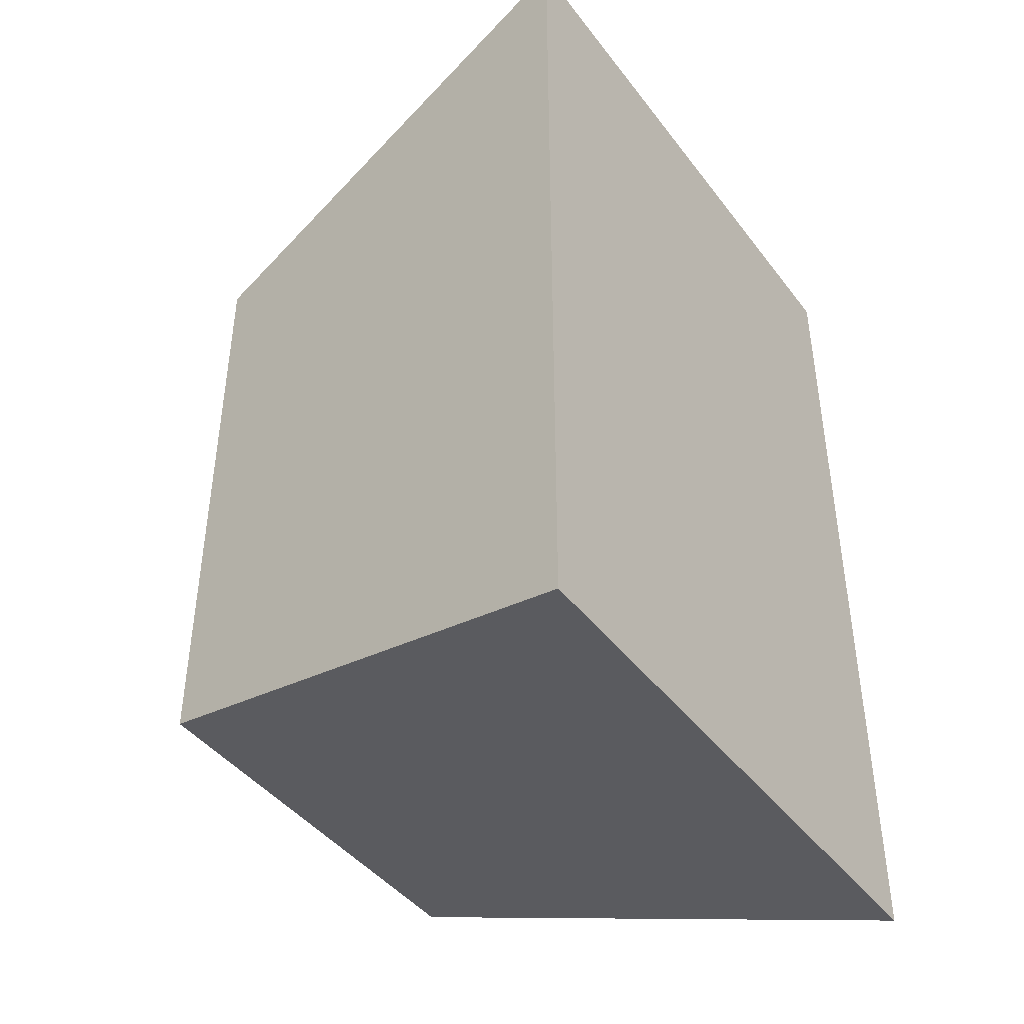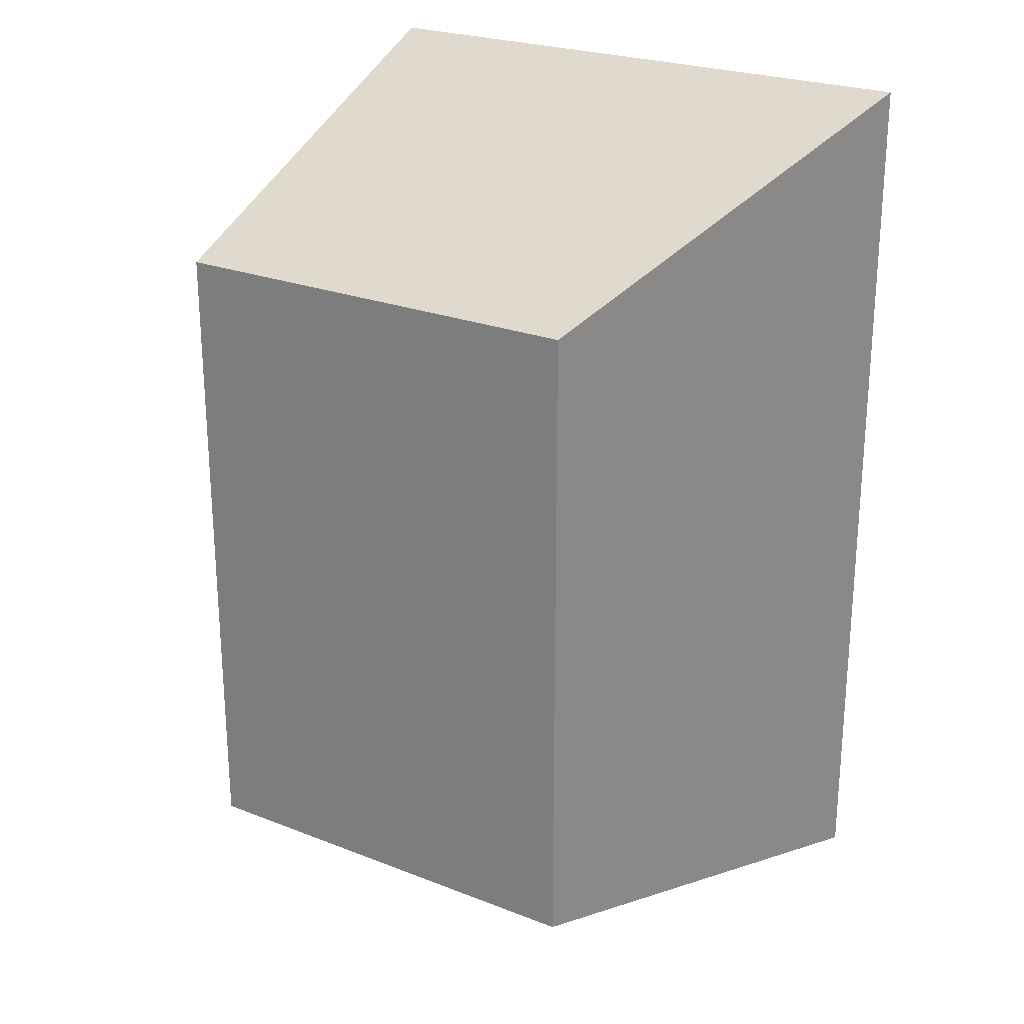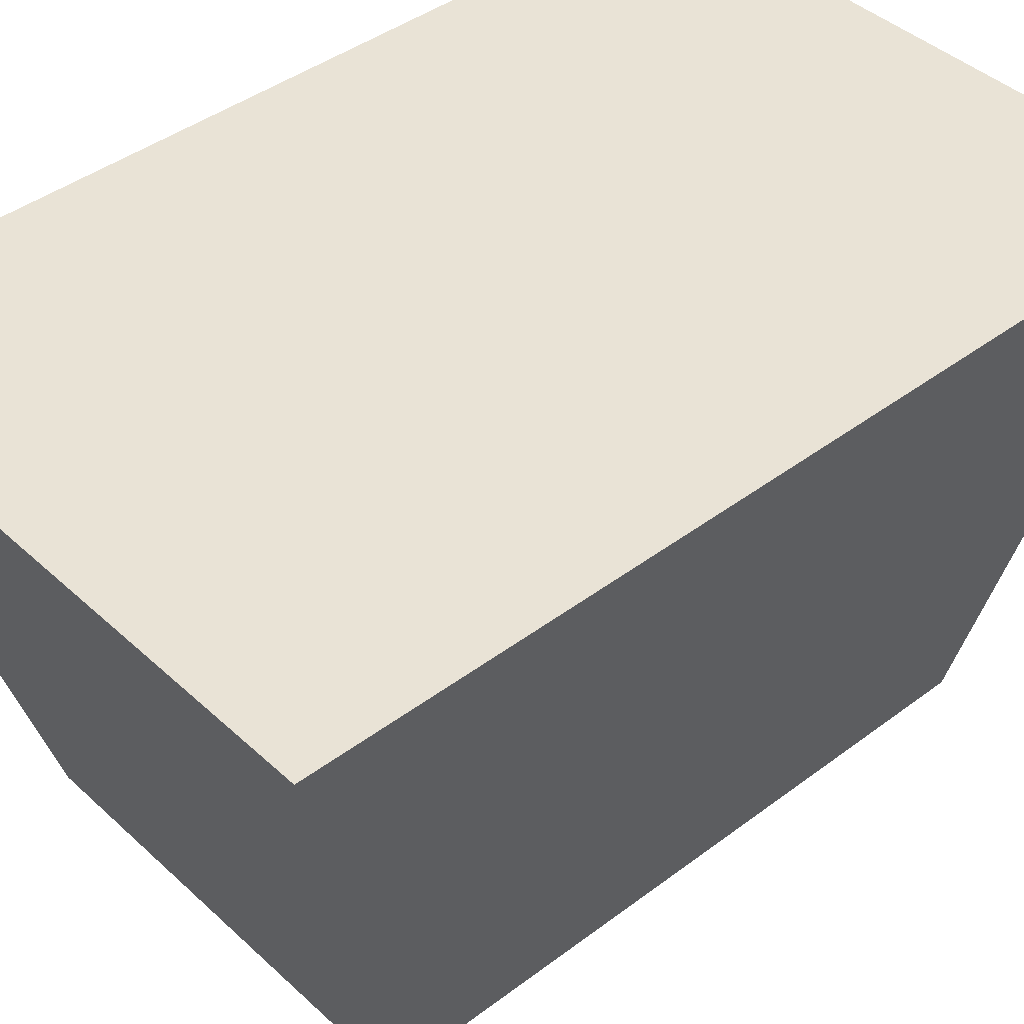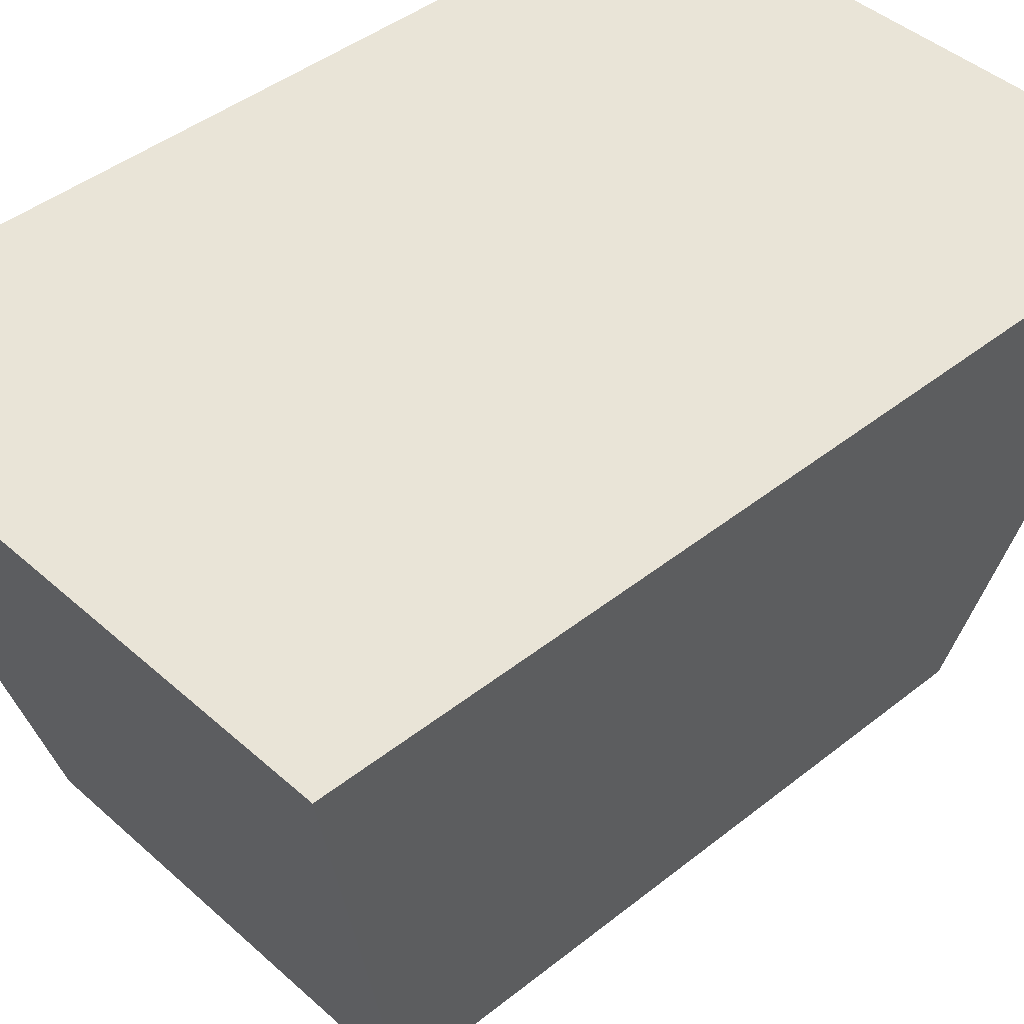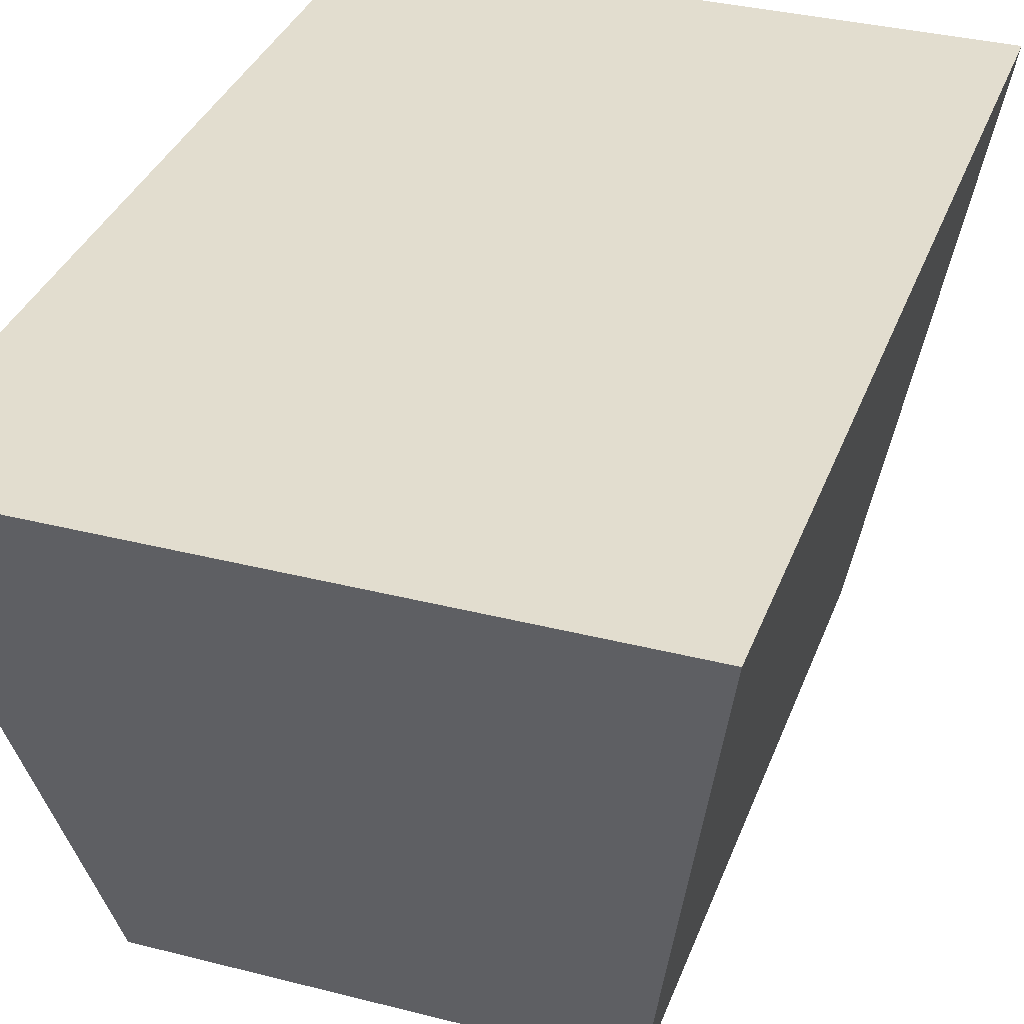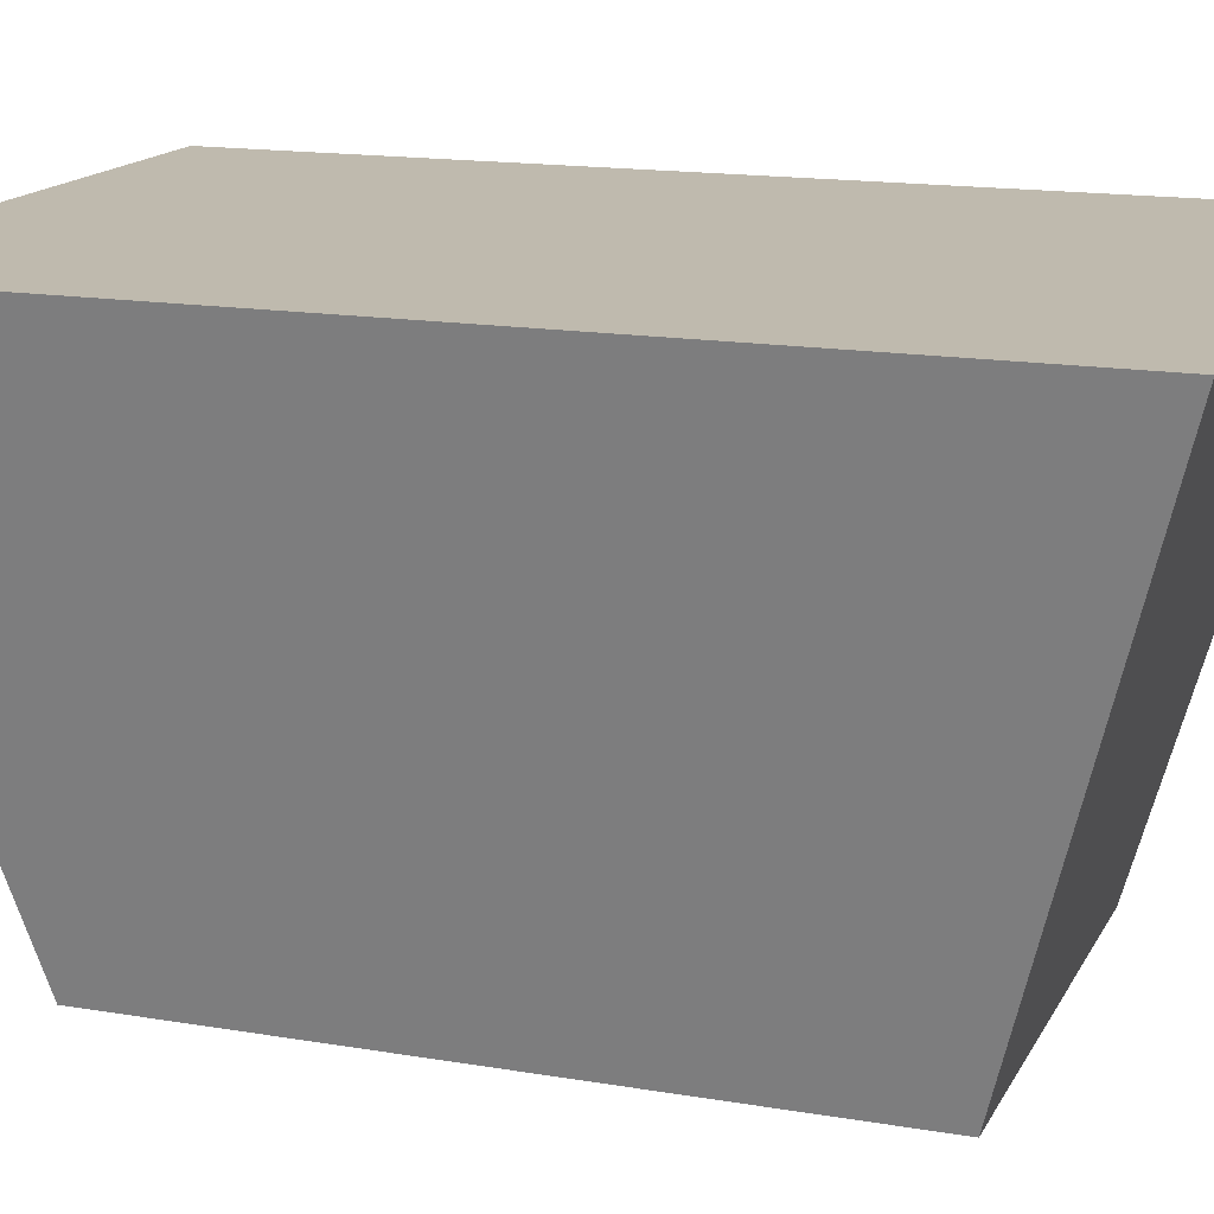
<metadata>
{"format":"obj","ext":"obj","renderer":"f3d","projection":"perspective","resolution":1024,"background":"white","views":[{"elev":-43.2,"azim":124.3,"up":"+Z"},{"elev":24.4,"azim":32.8,"up":"+Z"},{"elev":42.0,"azim":-132.2,"up":"+Y"},{"elev":43.0,"azim":46.6,"up":"+Y"},{"elev":34.8,"azim":-161.1,"up":"+Y"},{"elev":15.7,"azim":-70.4,"up":"+Y"}]}
</metadata>
<code>
g Cube_1
v 12.59 -15 -18.89
v 12.59 -15 18.89
v -12.59 -15 18.89
v -12.59 -15 -18.89
v 18 15 -27
v -18 15 -27
v -18 15 27
v 18 15 27
f 1 2 3
f 1 3 4
f 5 6 7
f 5 7 8
f 1 5 8
f 1 8 2
f 2 8 7
f 2 7 3
f 3 7 6
f 3 6 4
f 5 1 4
f 5 4 6

</code>
